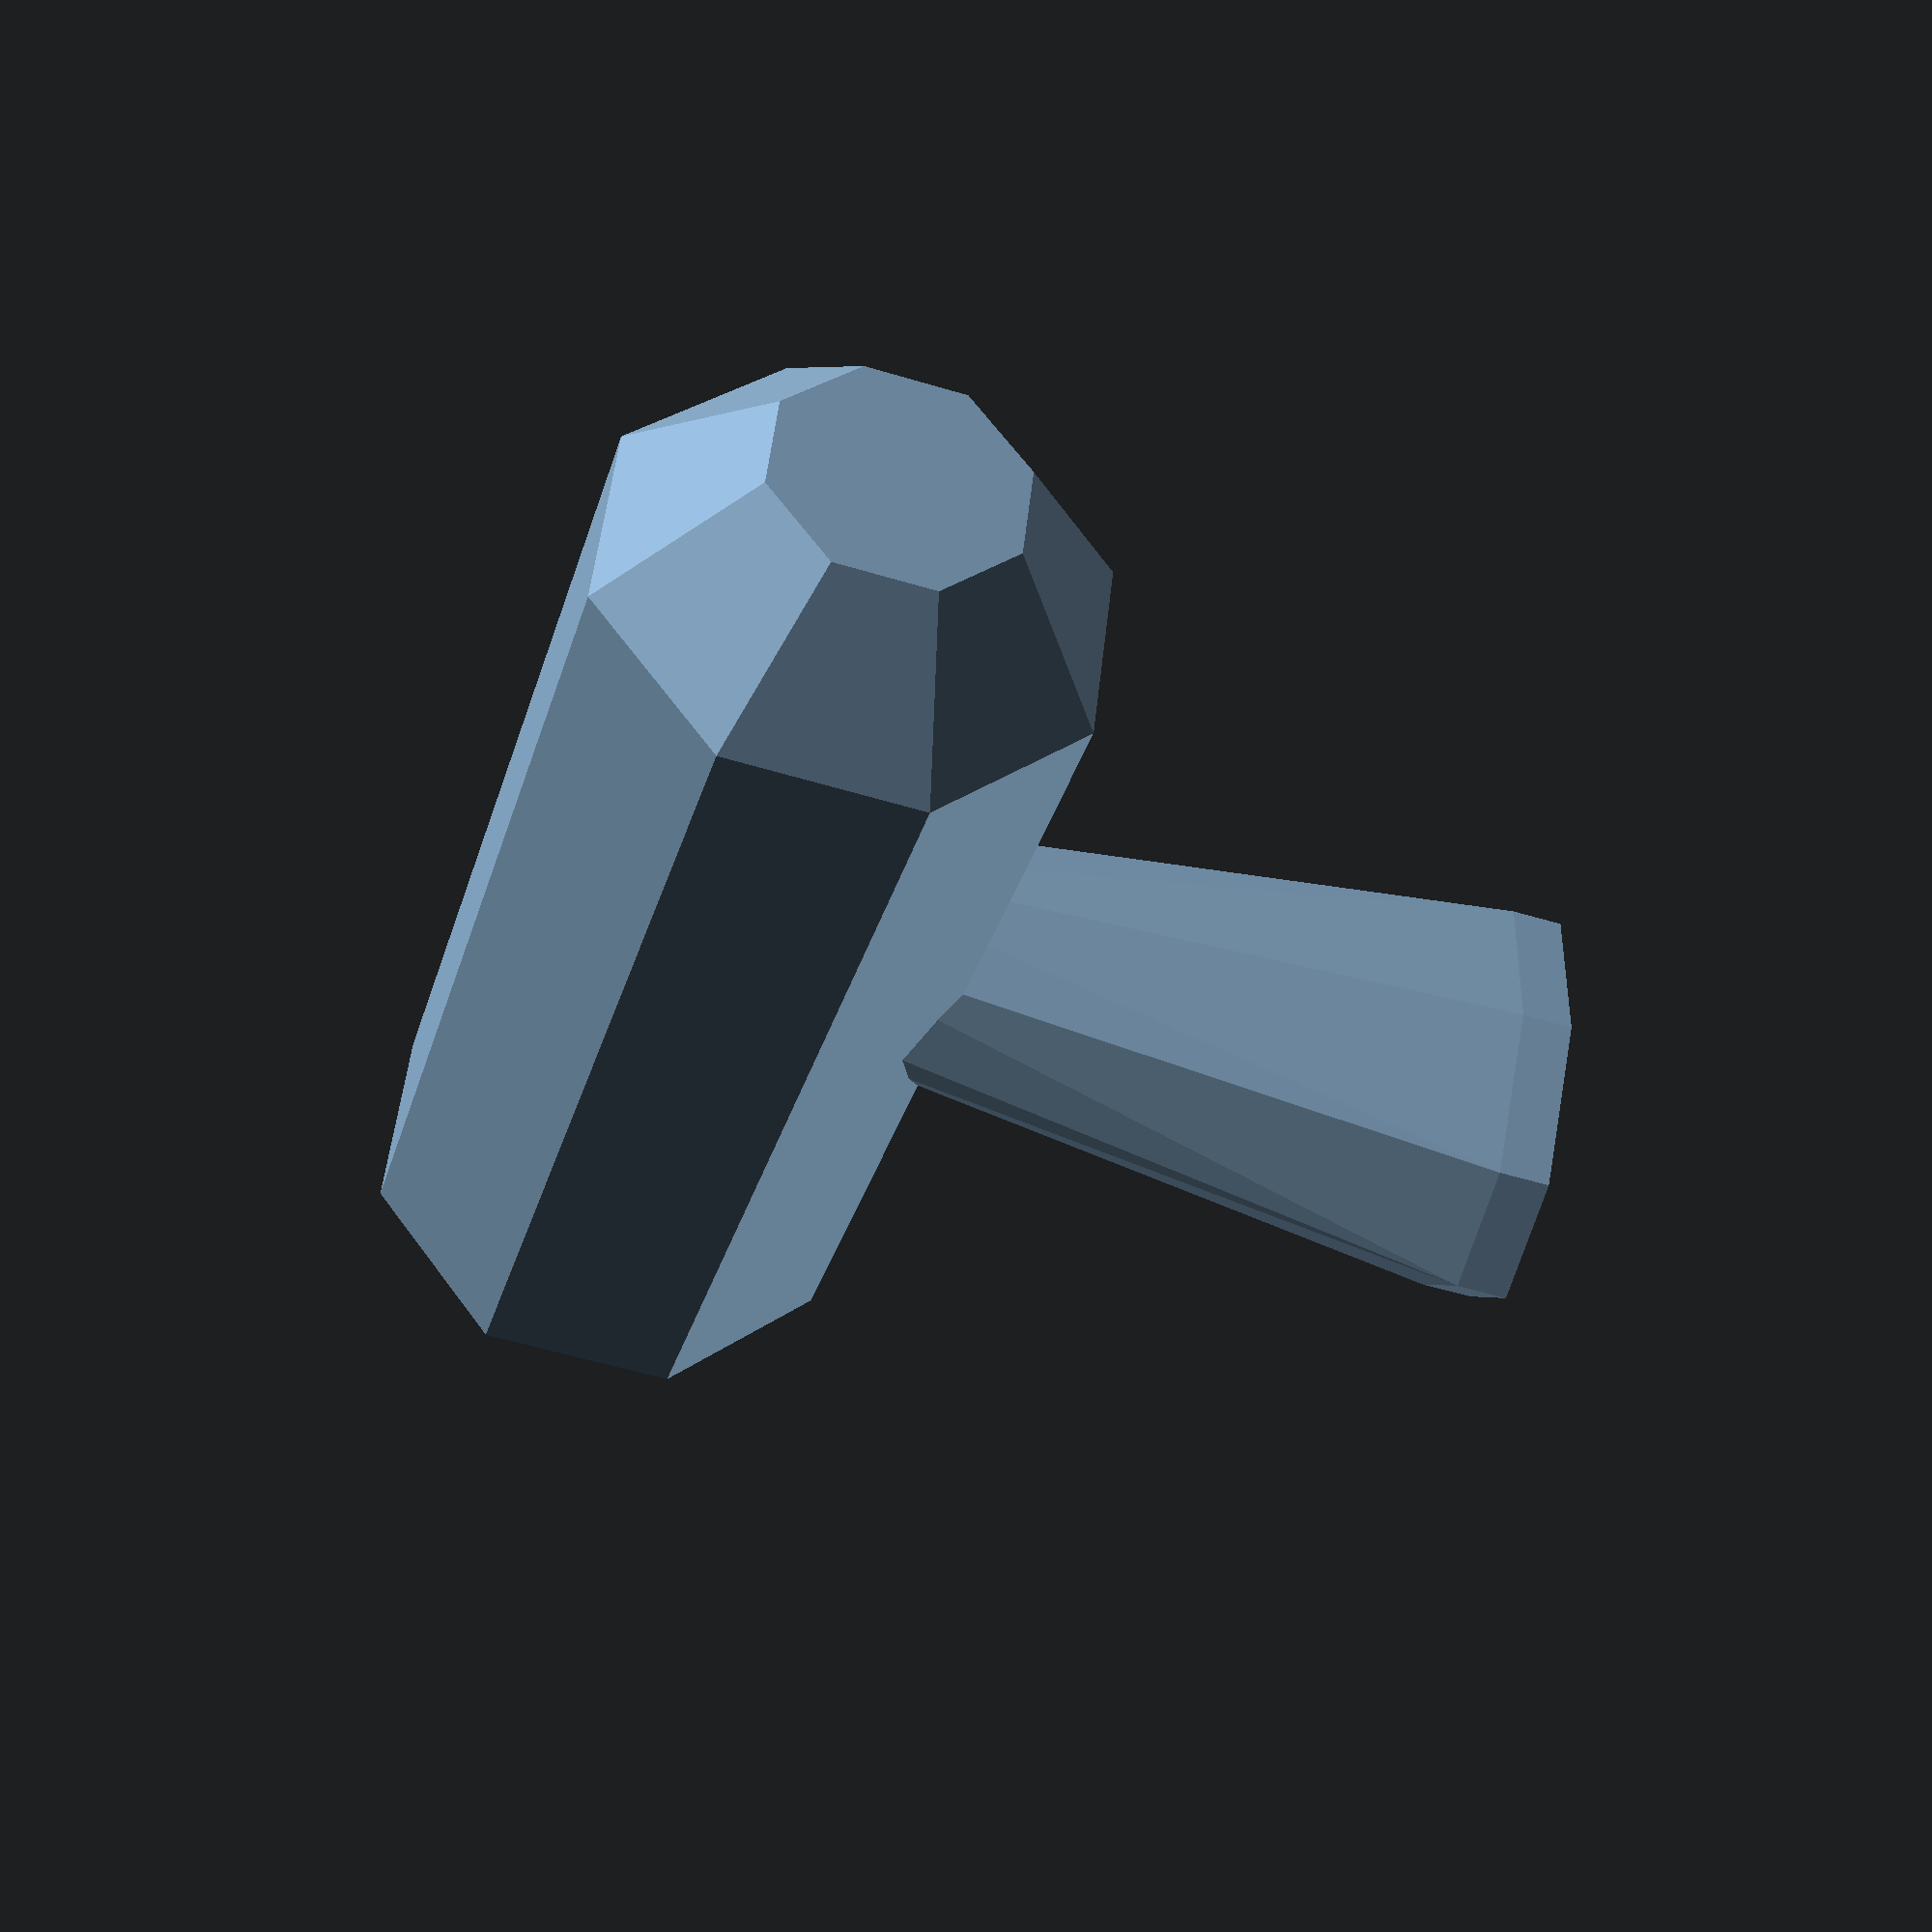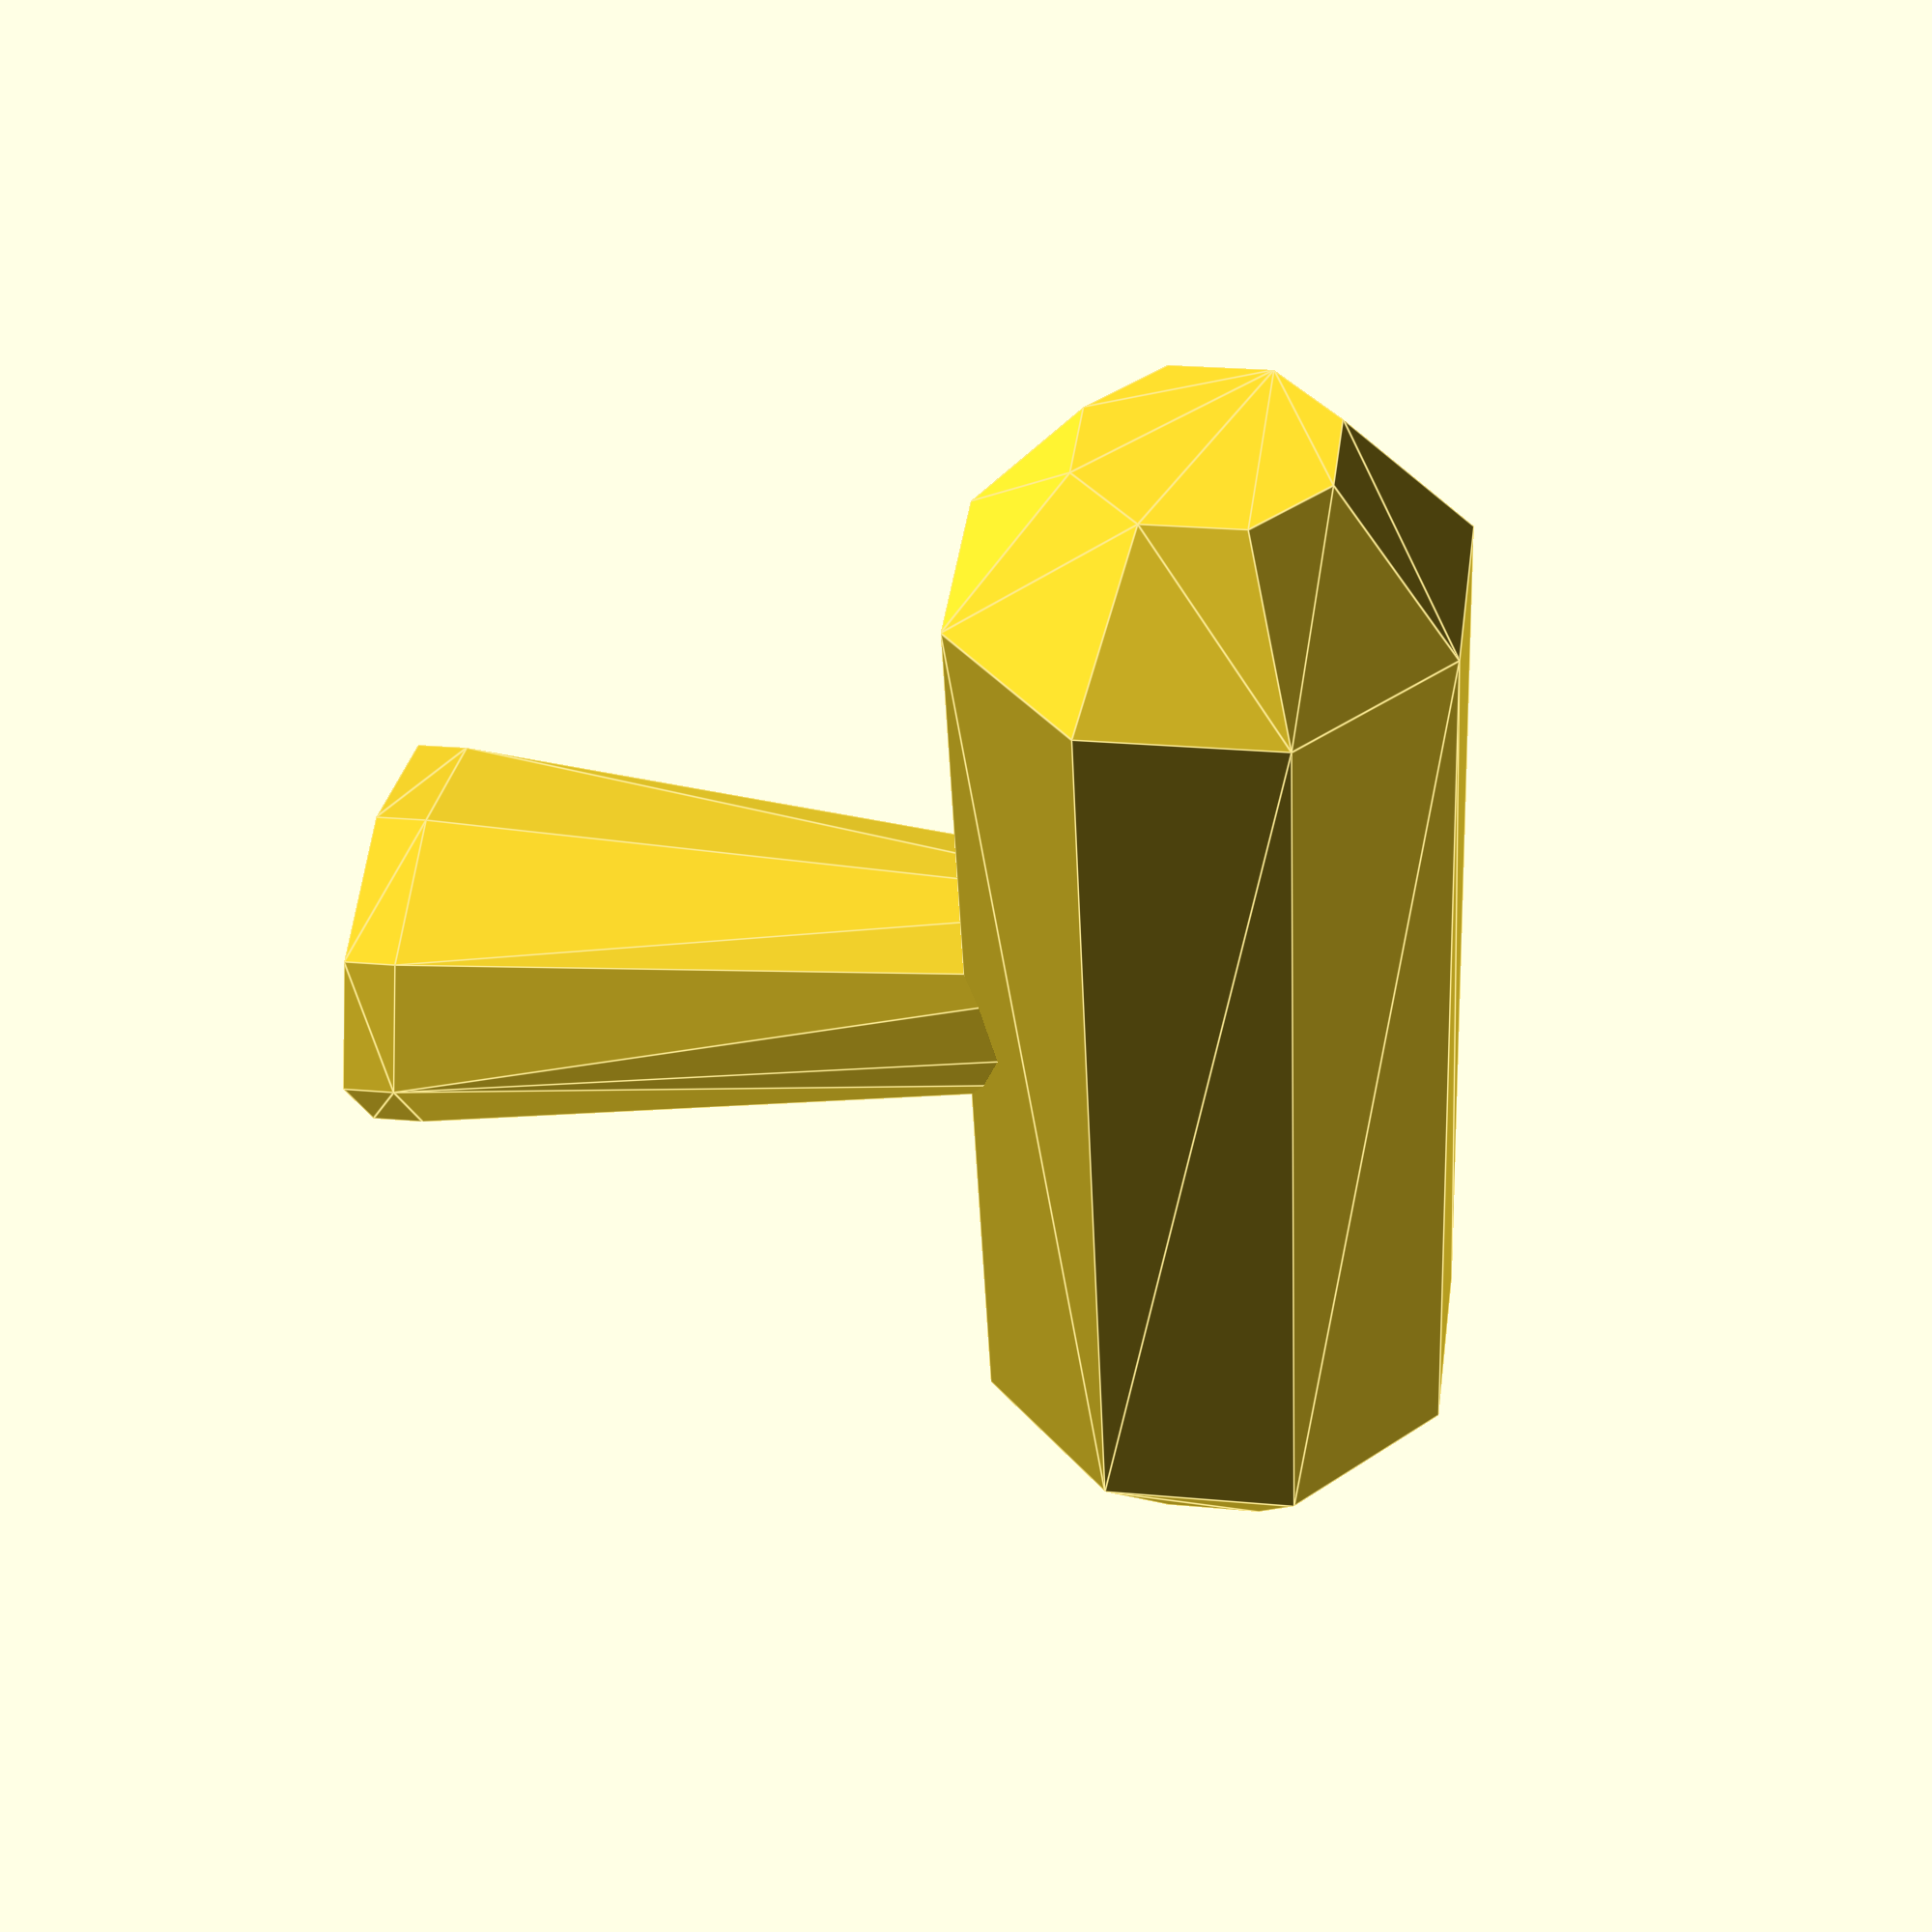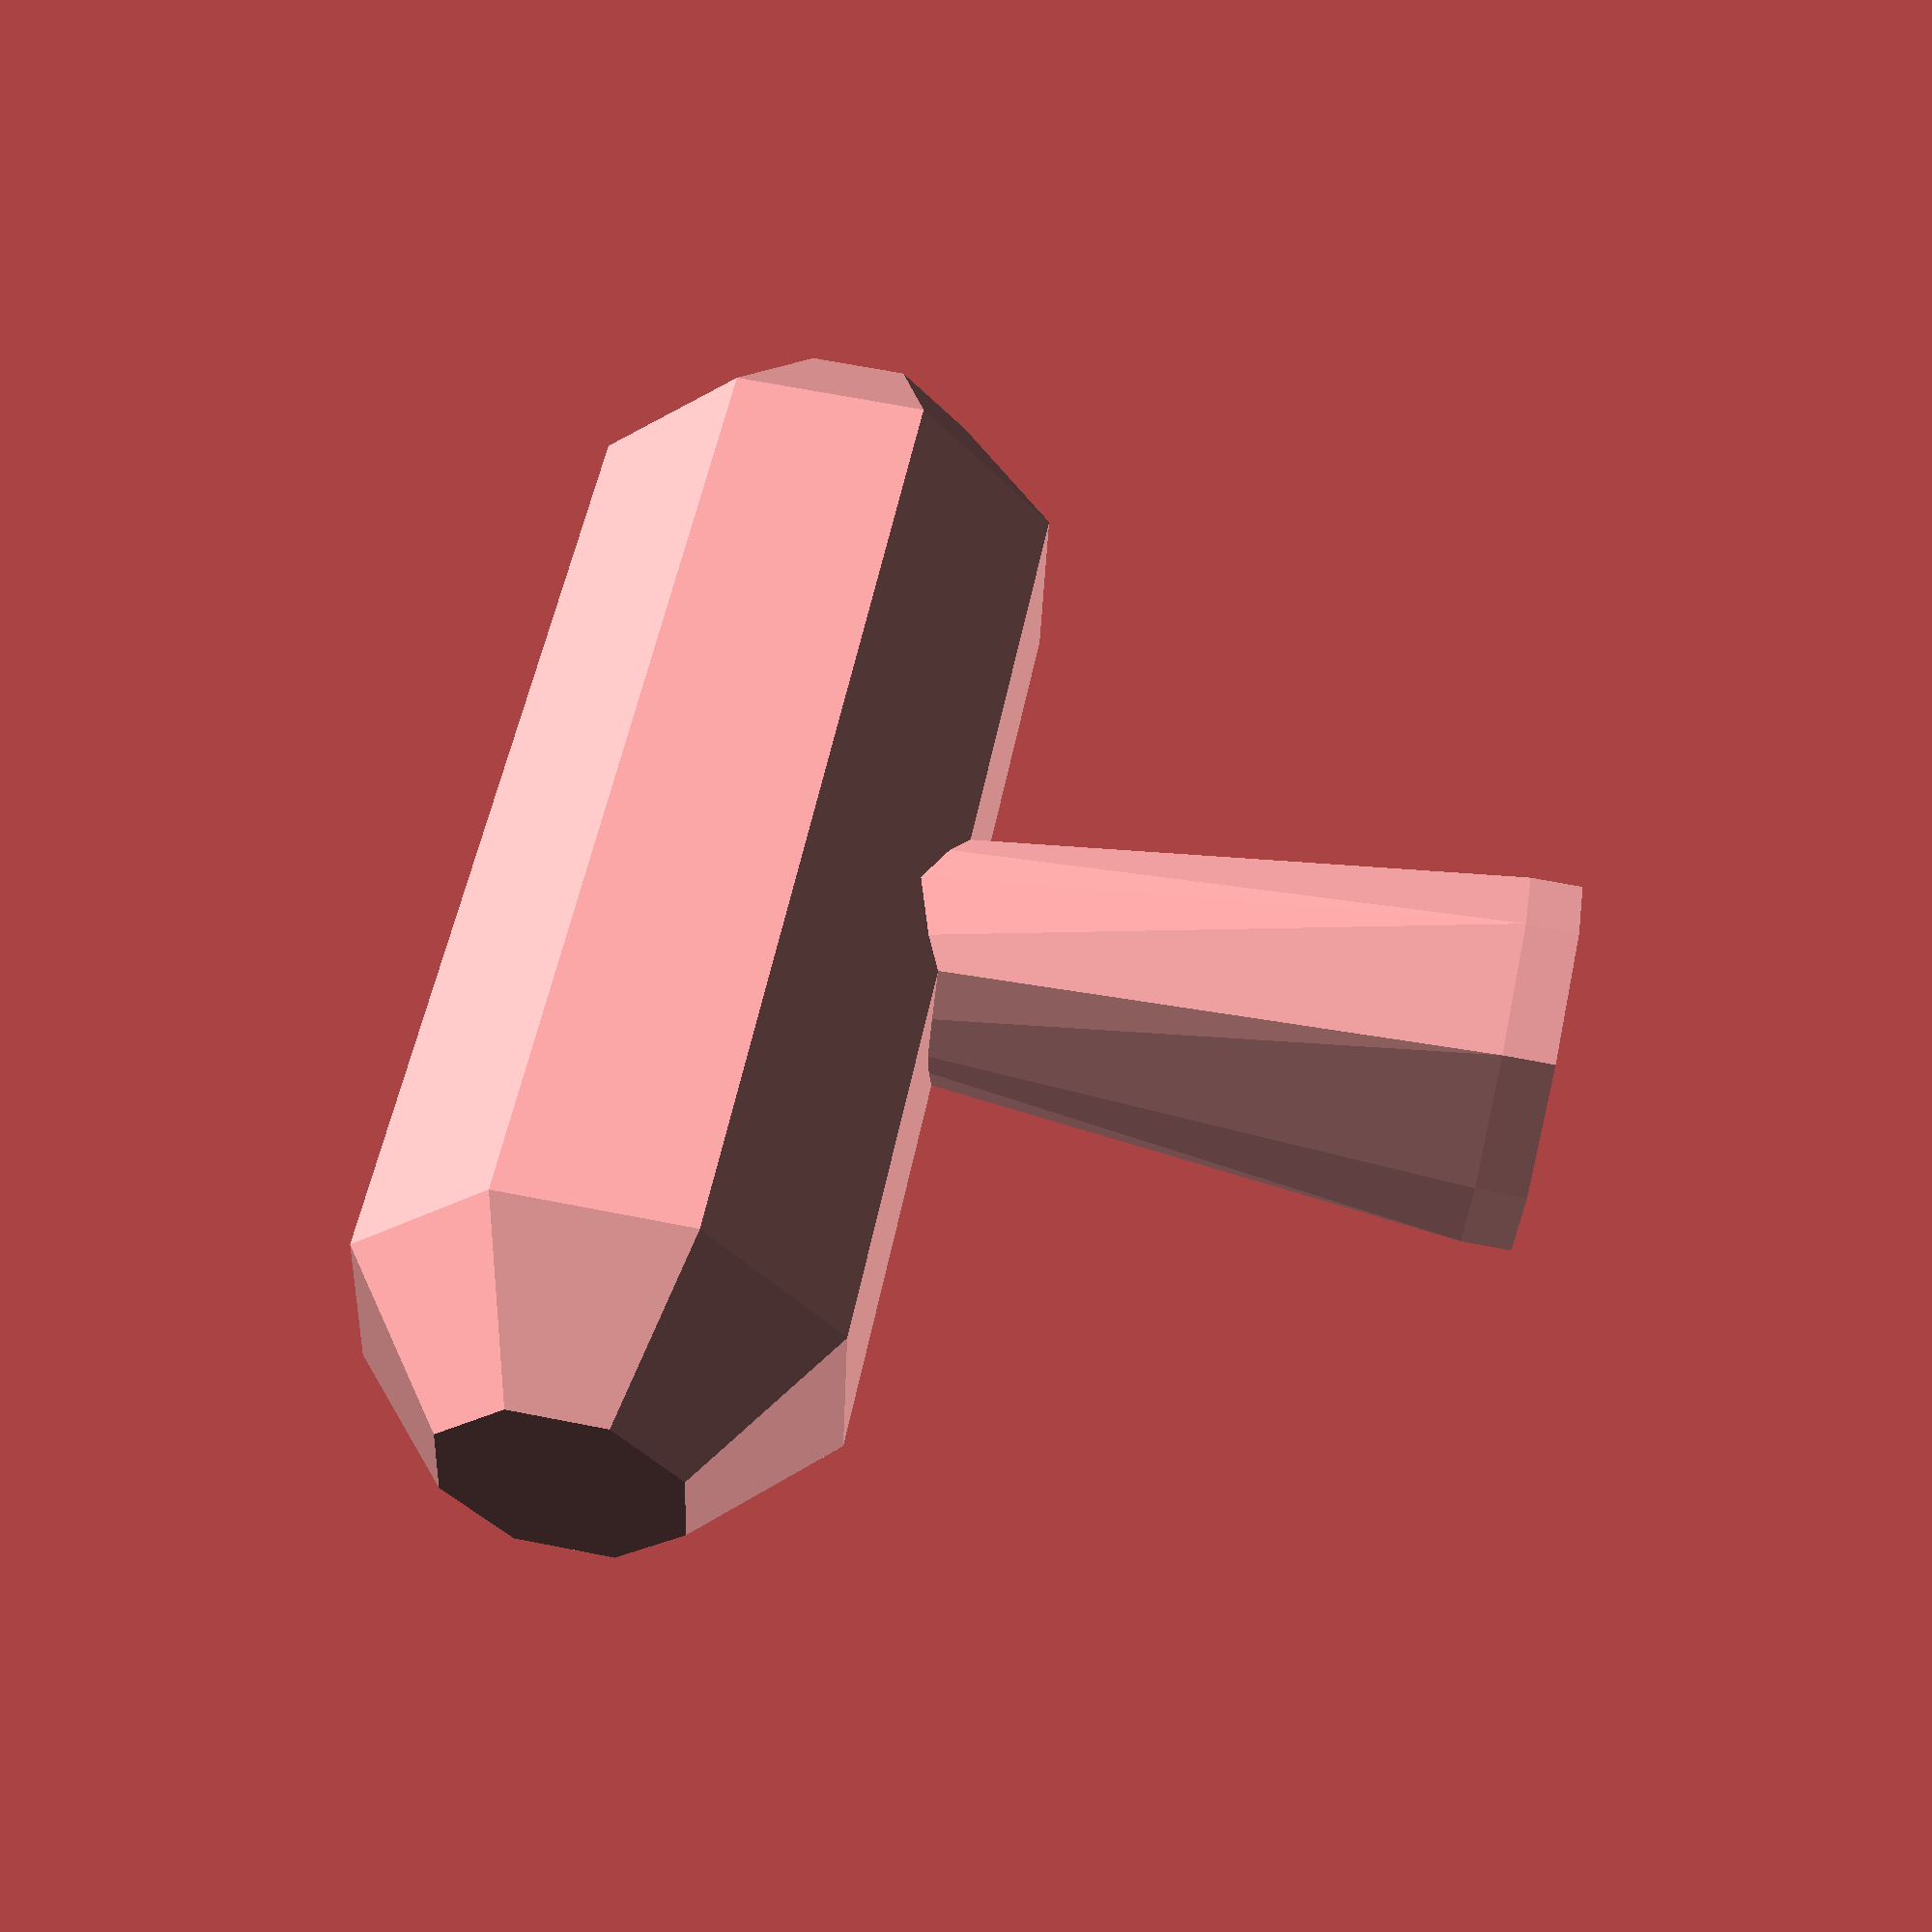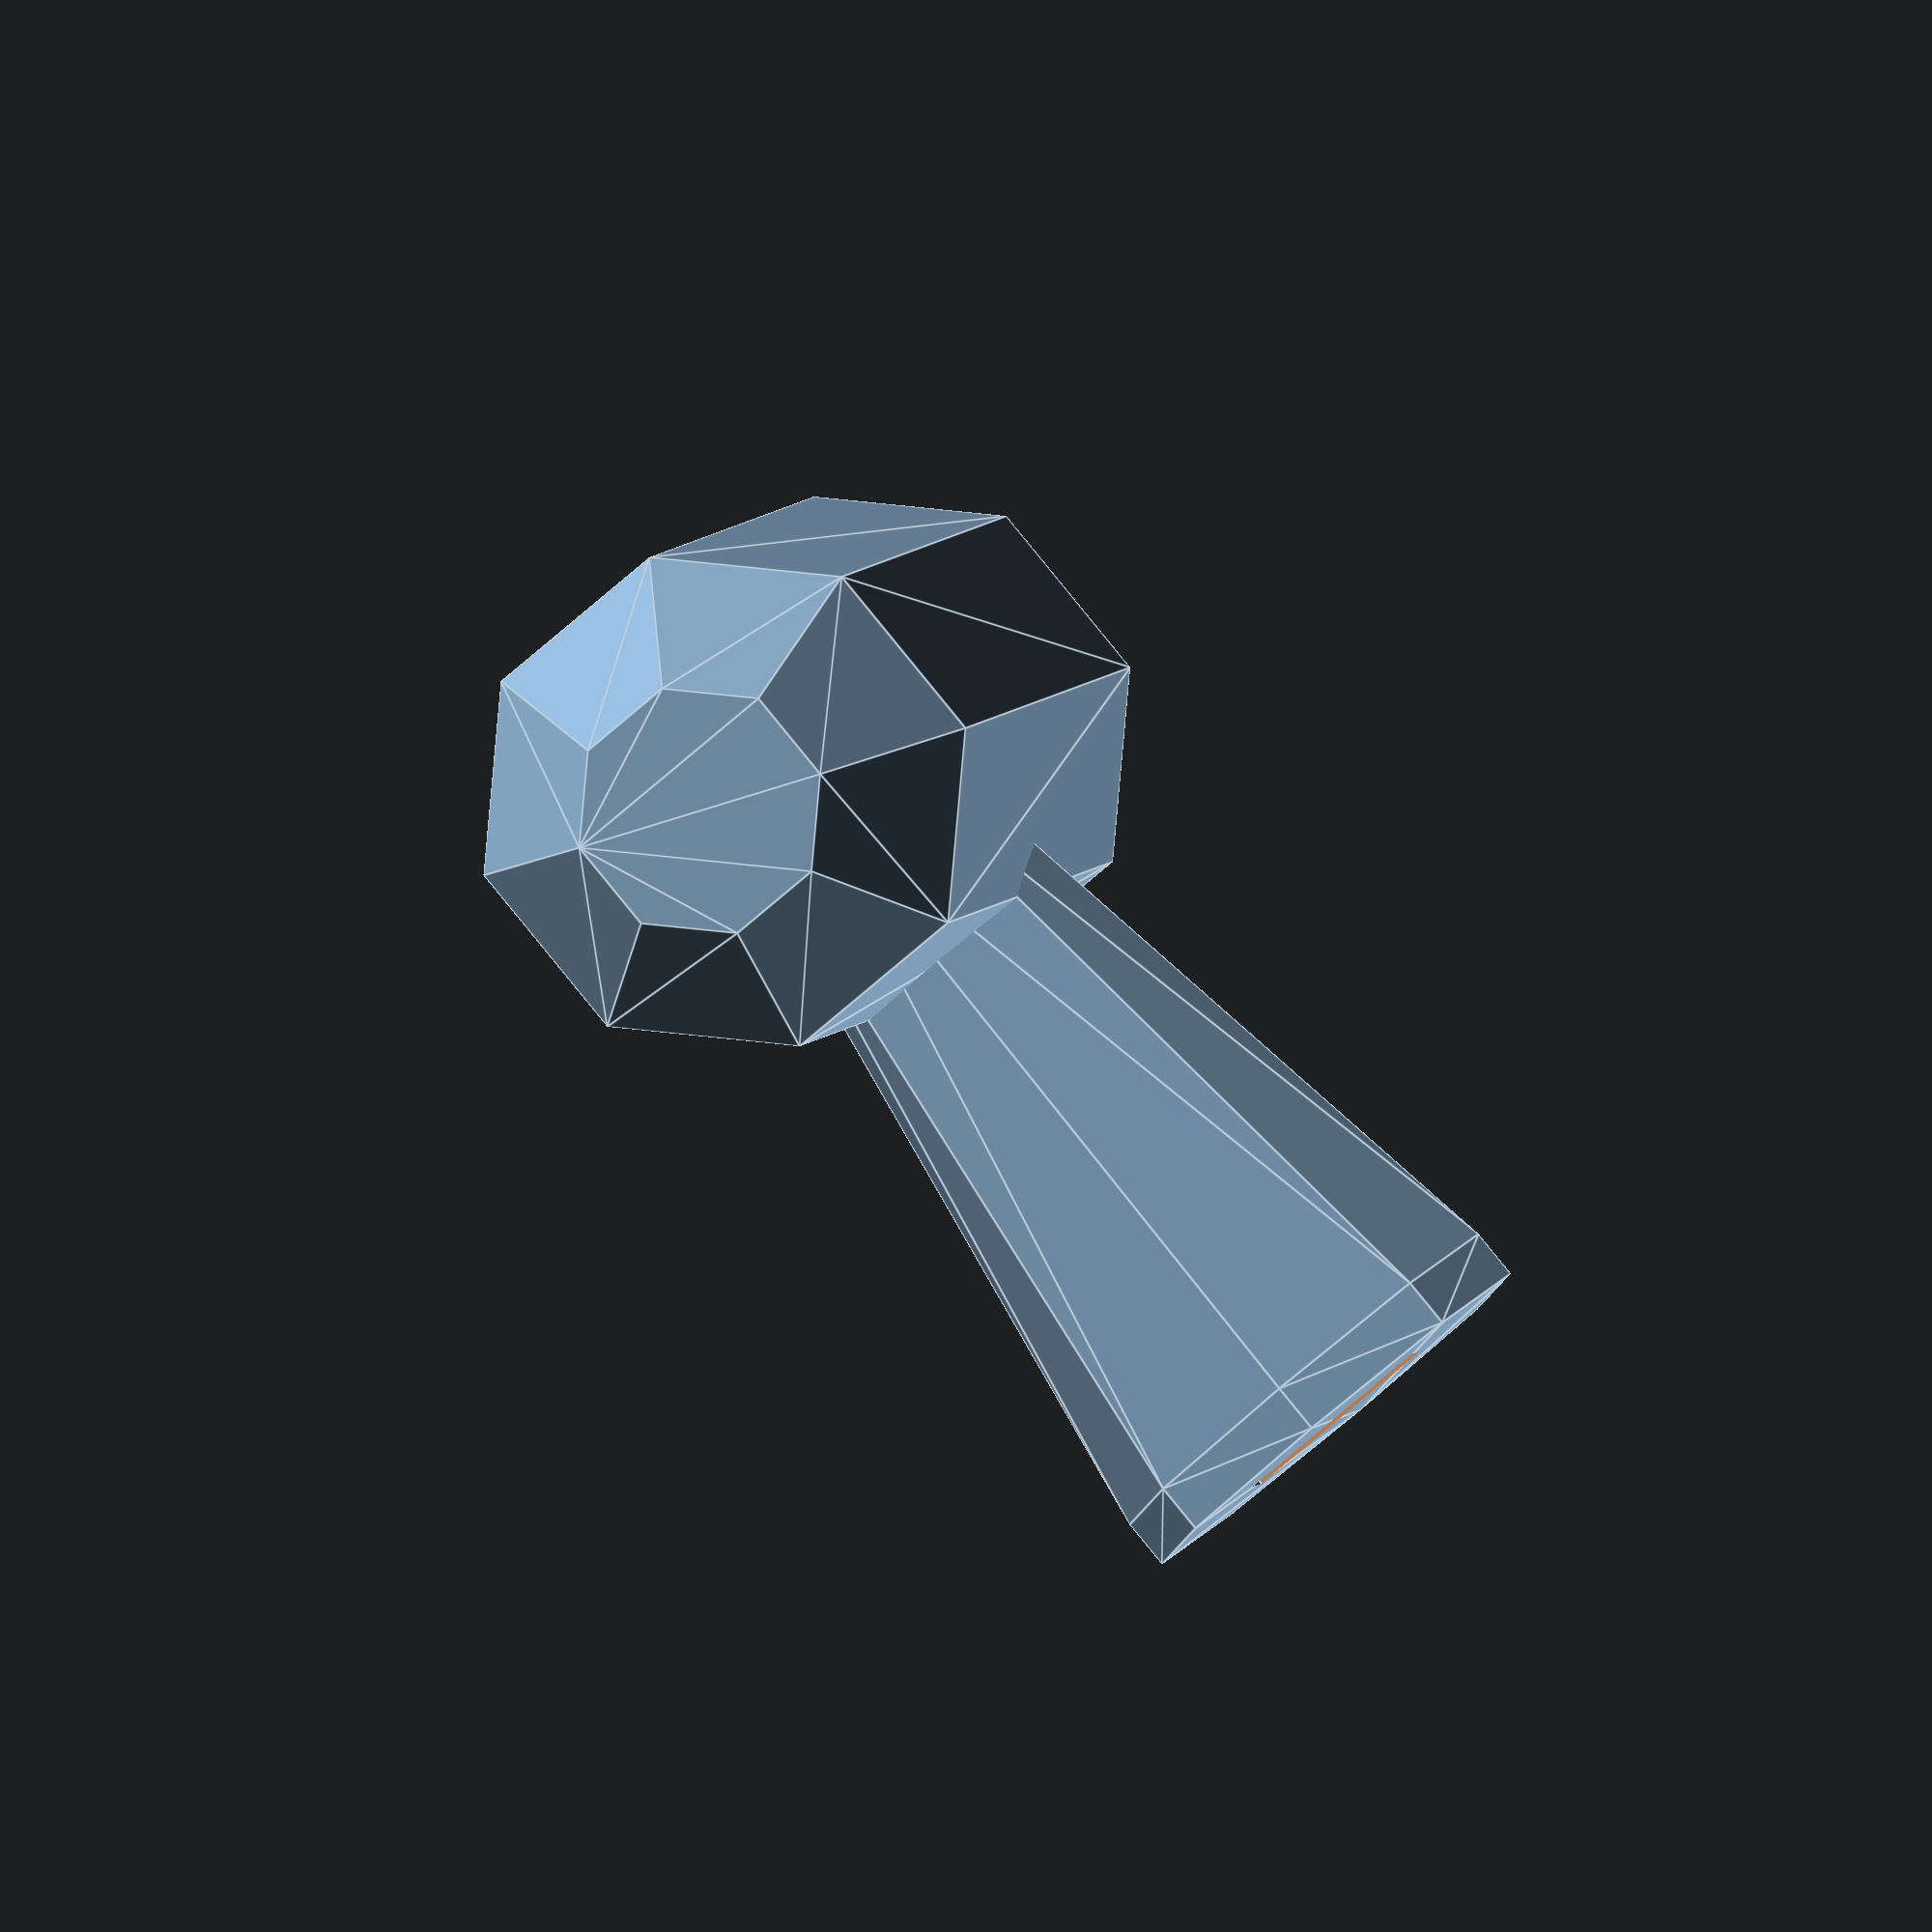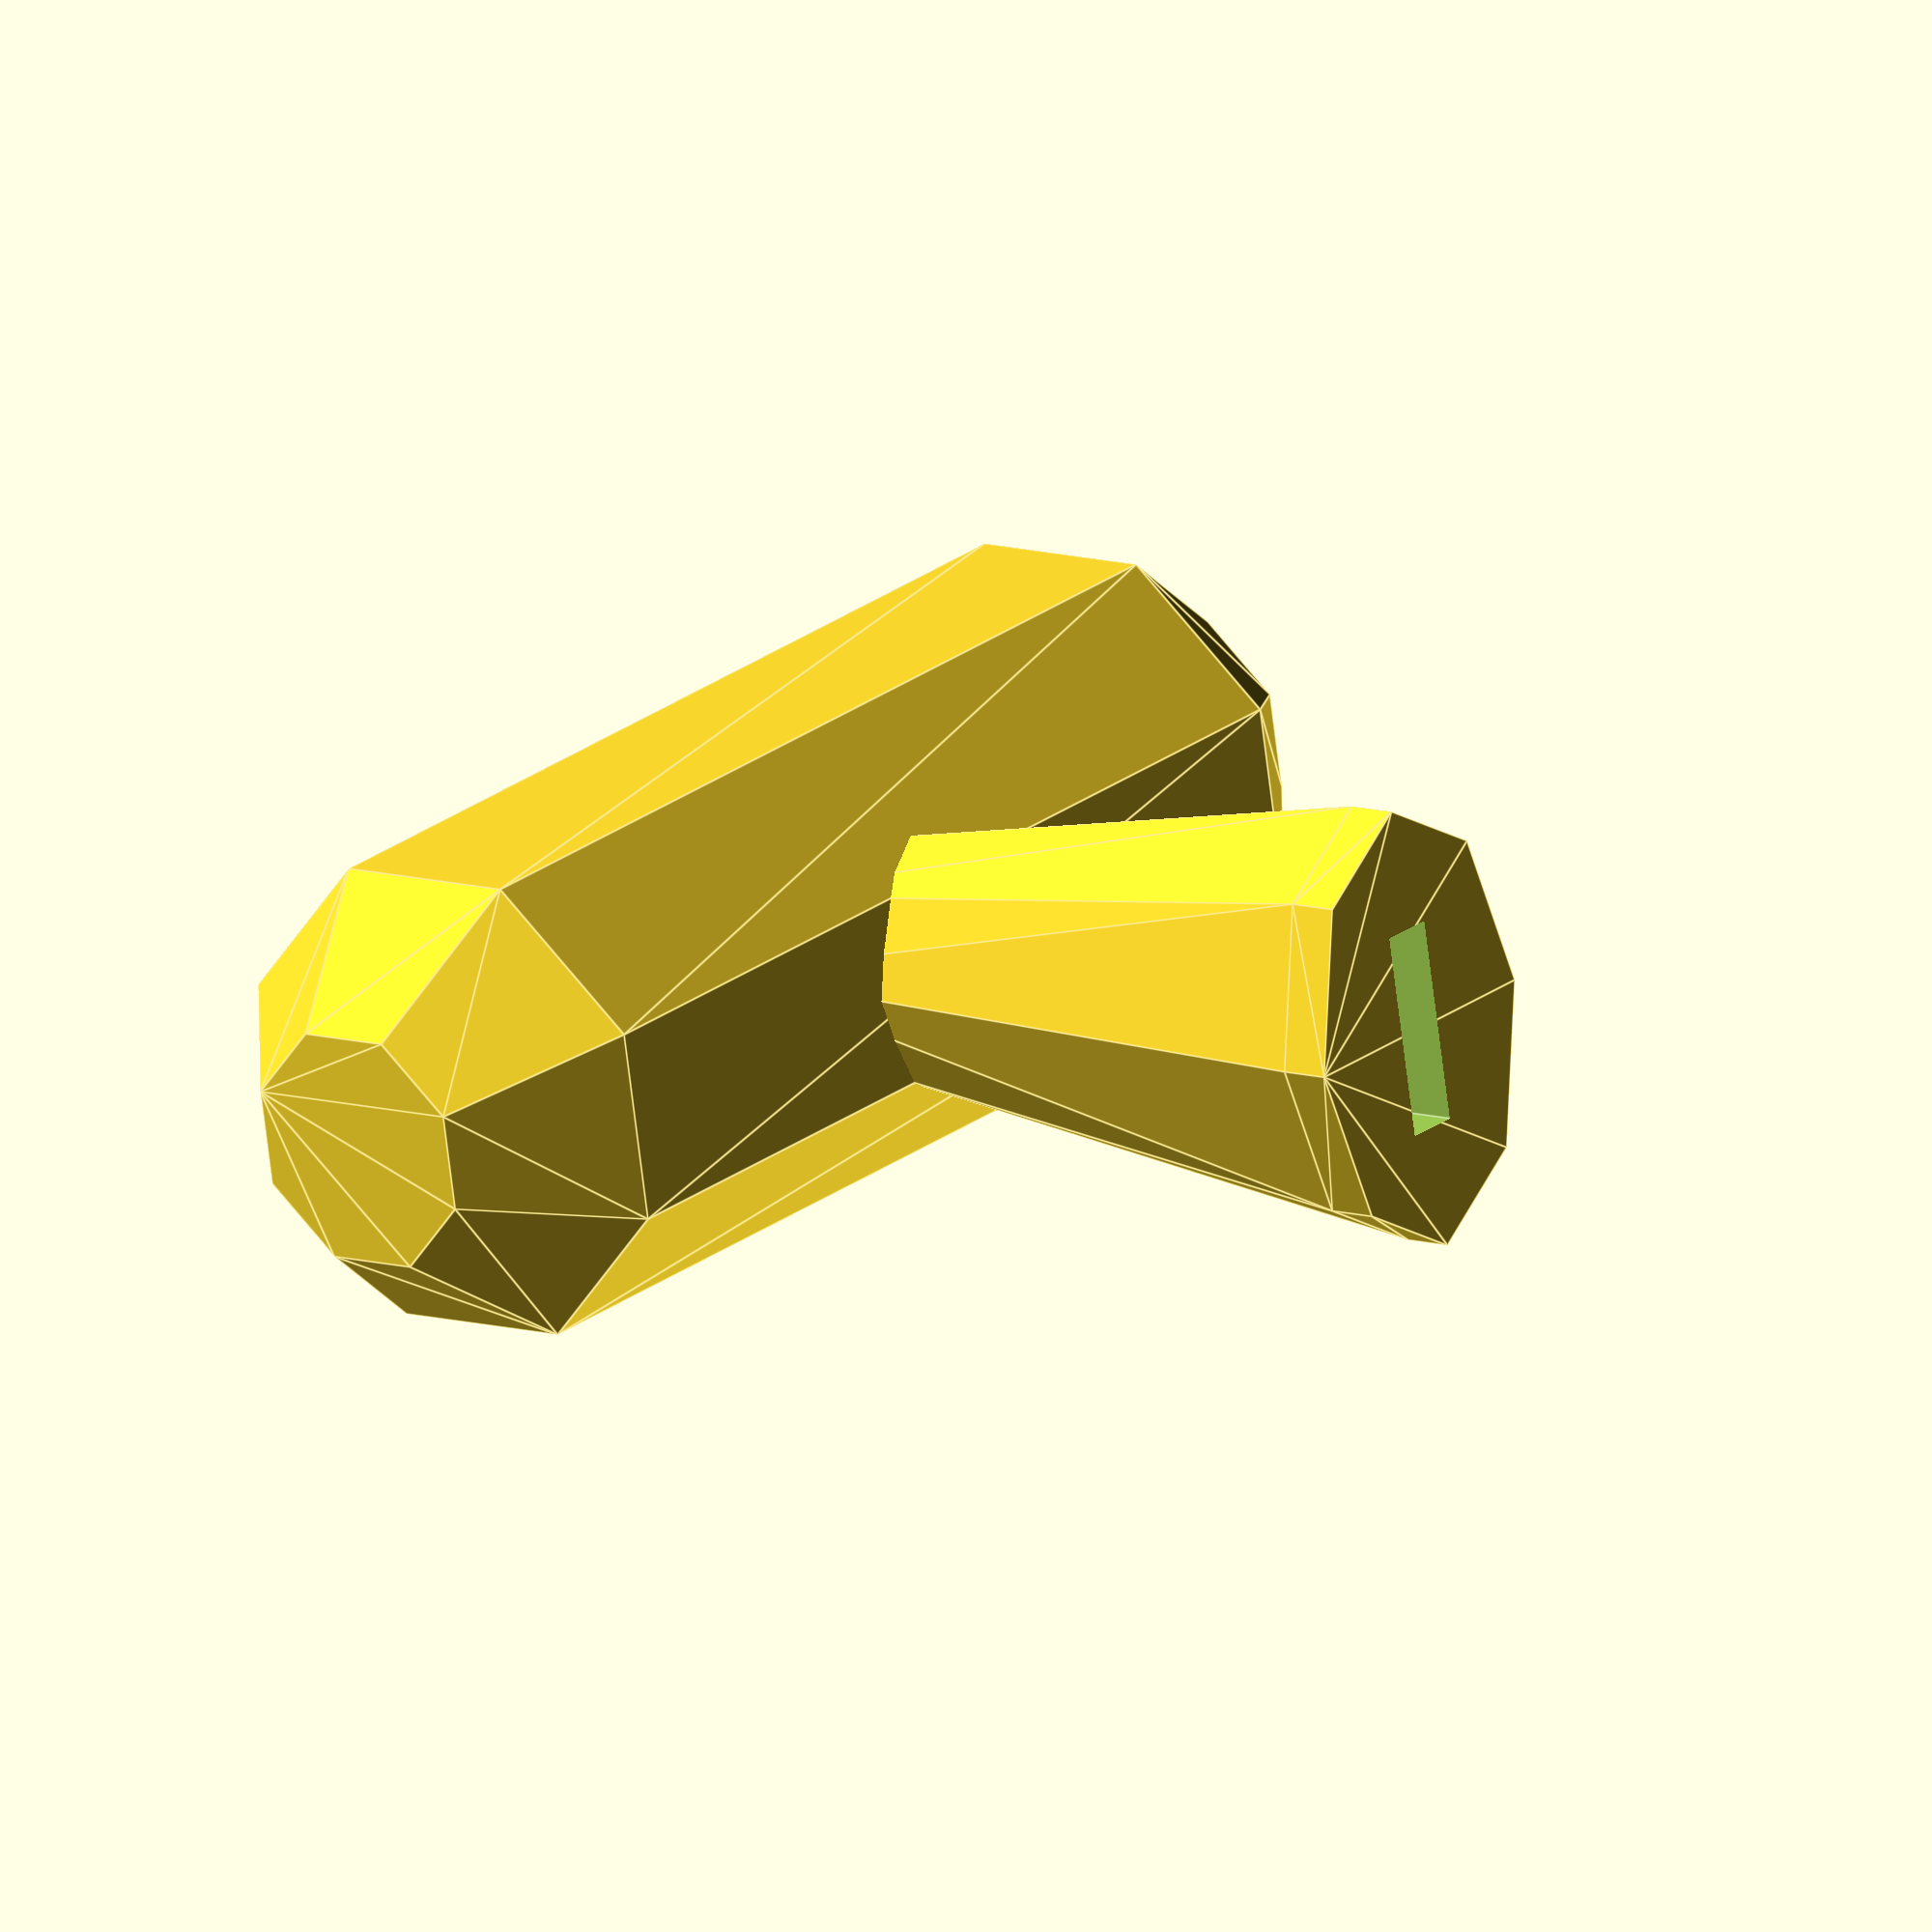
<openscad>

$fn = 8;

module horizontal_crossbar(r)
{
	translate(v = [0, 0, 0.925 * r])
		rotate(v = [1, 0, 0], a = 0.5 * 45)
			rotate(v = [0, 1, 0], a = 90) {
				hull() {
					cylinder(r1 = r, r2 = r, h = 20, center = true);	
					cylinder(r1 = 0.5 * r, r2 = 0.5 * r, h = 26, center = true);	
				}
			}
}

module tang_hole()
{
	translate(v = [0, 0, 16])
		cube(size = [1.1, 4.1, 10.5], center = true);
}

module shaft()
{
	difference() {
		hull() {
			translate(v = [0, 0, 5])
				cylinder(r1 = 2, r2 = 2, h = 10);
			translate(v = [0, 0, 20])
				scale(v = [1.0, 1.5, 1.0])
					cylinder(r1 = 3, r2 = 3, h = 1);
		}
		tang_hole();
	}
}


union() {
	horizontal_crossbar(5);
	shaft();
}


</openscad>
<views>
elev=237.7 azim=338.5 roll=287.2 proj=p view=wireframe
elev=155.4 azim=288.9 roll=81.4 proj=p view=edges
elev=114.8 azim=191.5 roll=258.7 proj=p view=wireframe
elev=274.2 azim=78.0 roll=320.8 proj=o view=edges
elev=350.3 azim=168.9 roll=309.3 proj=o view=edges
</views>
